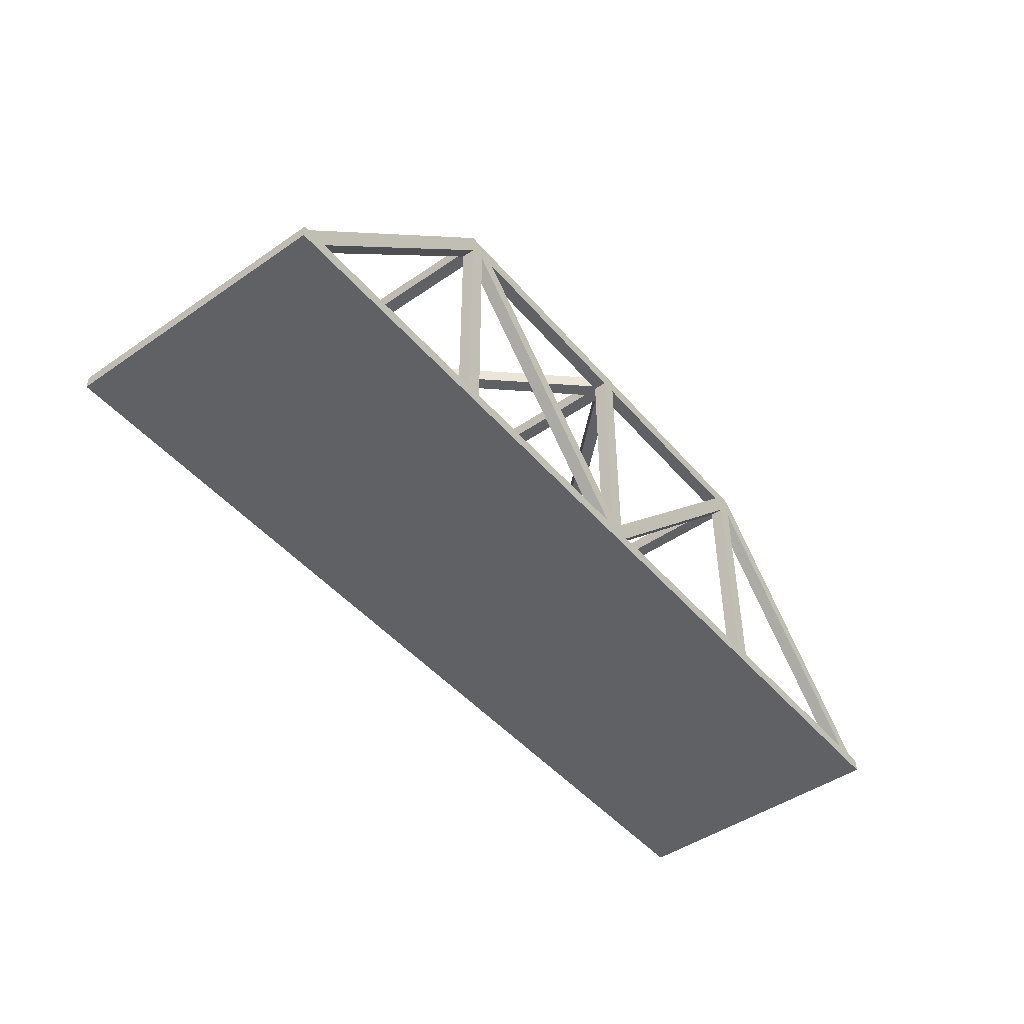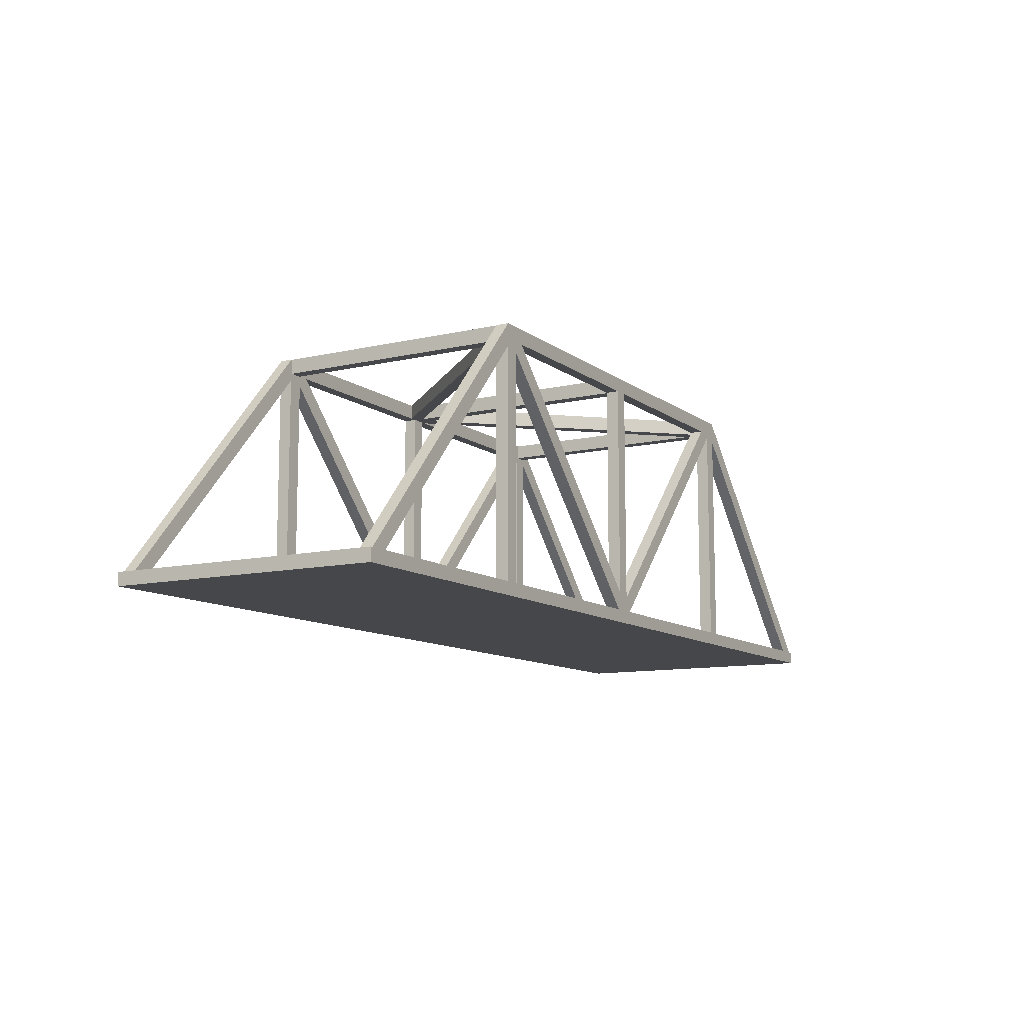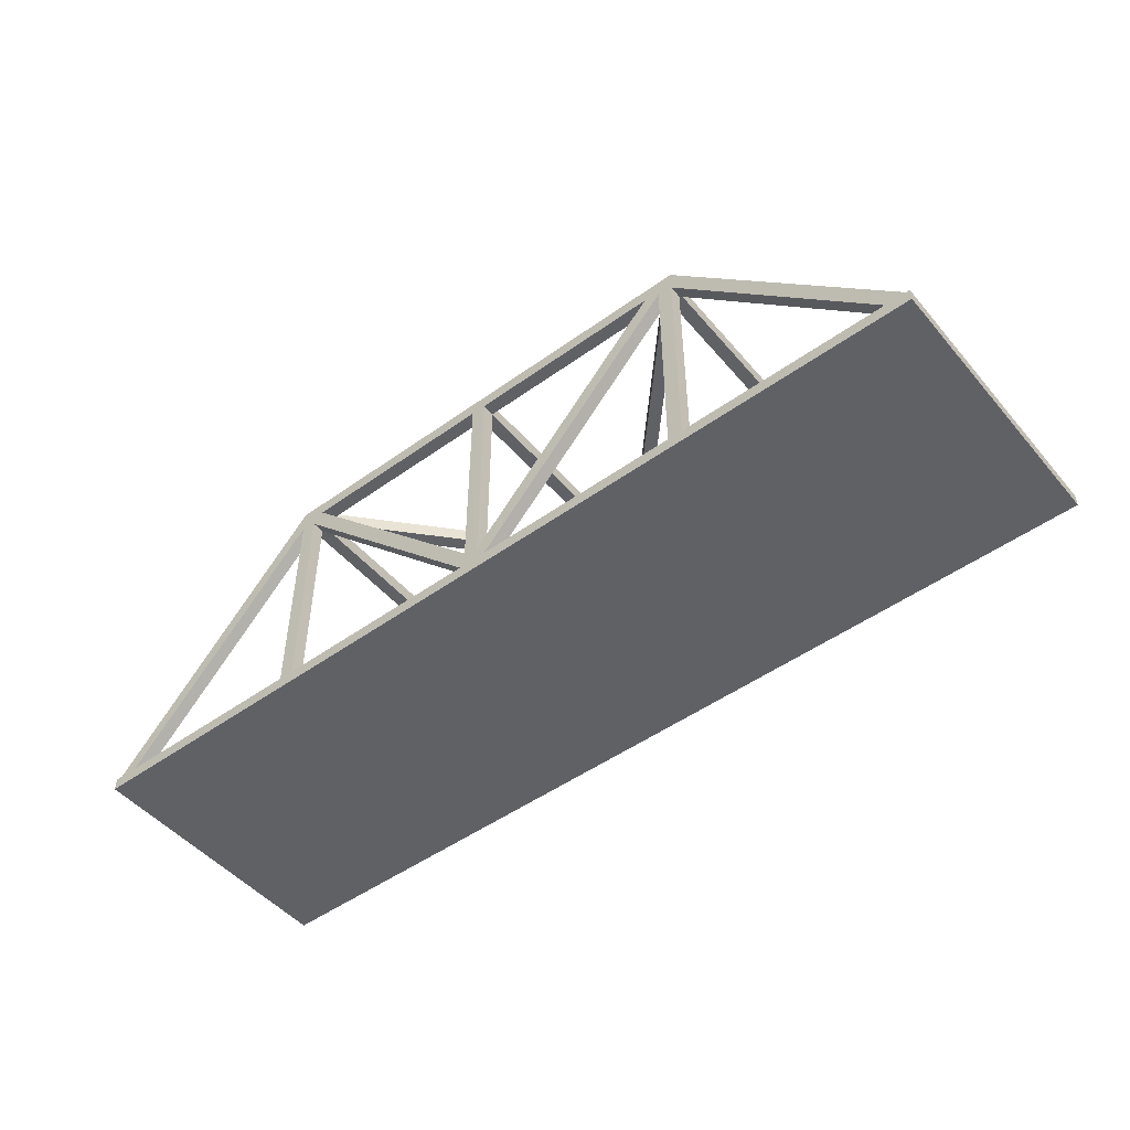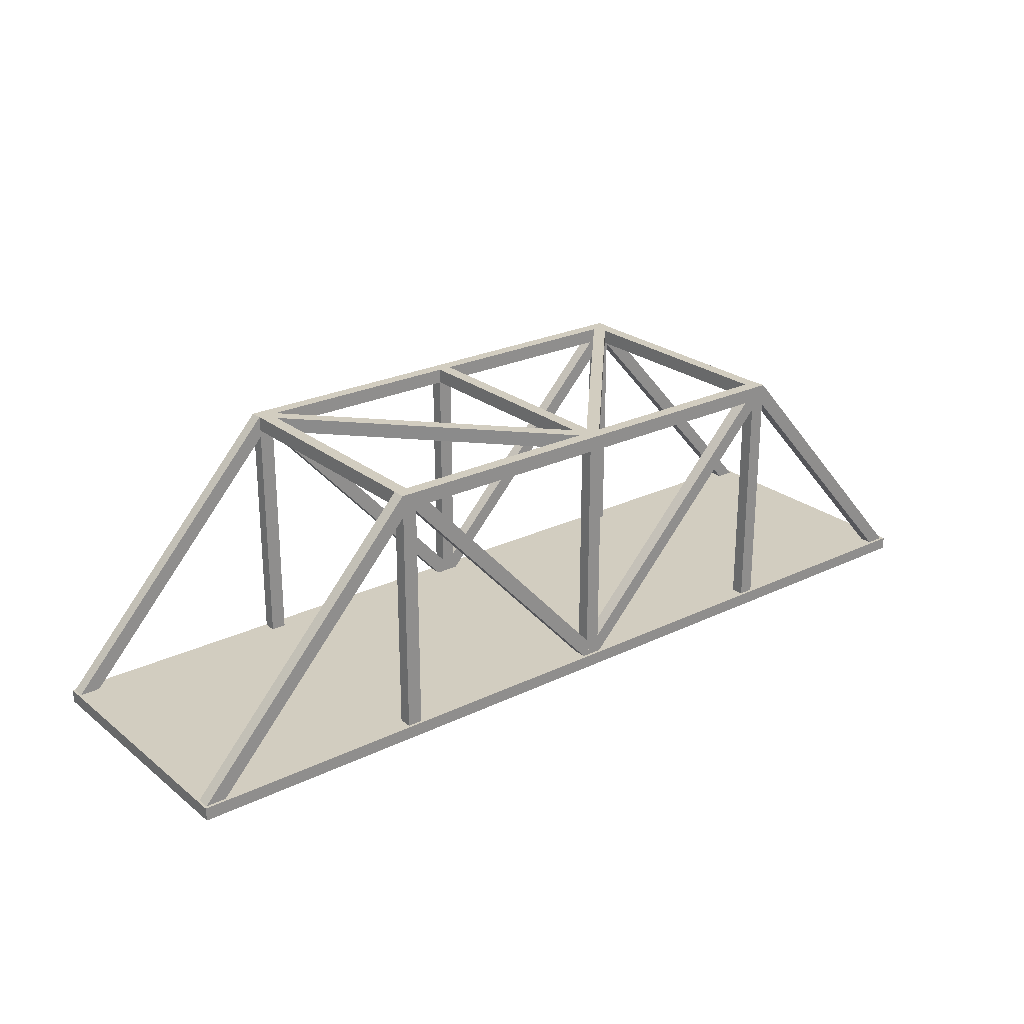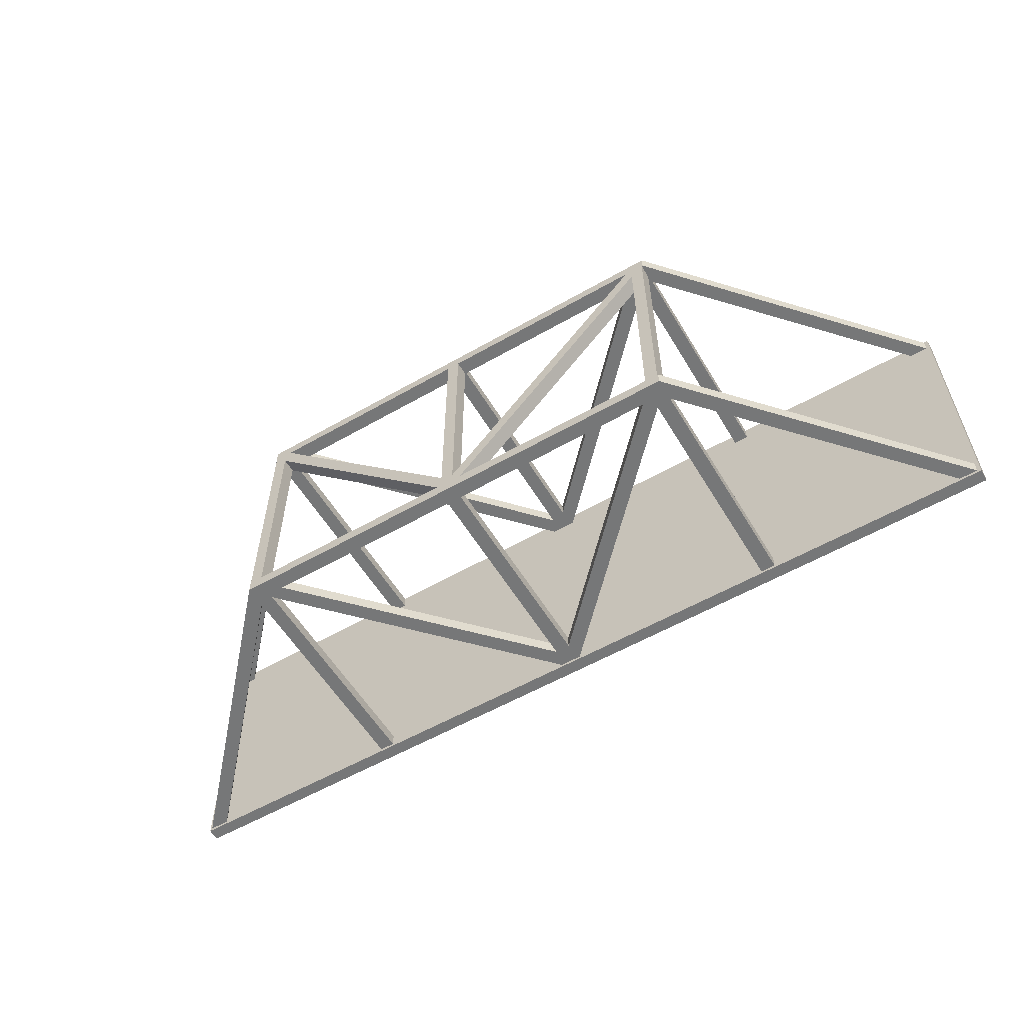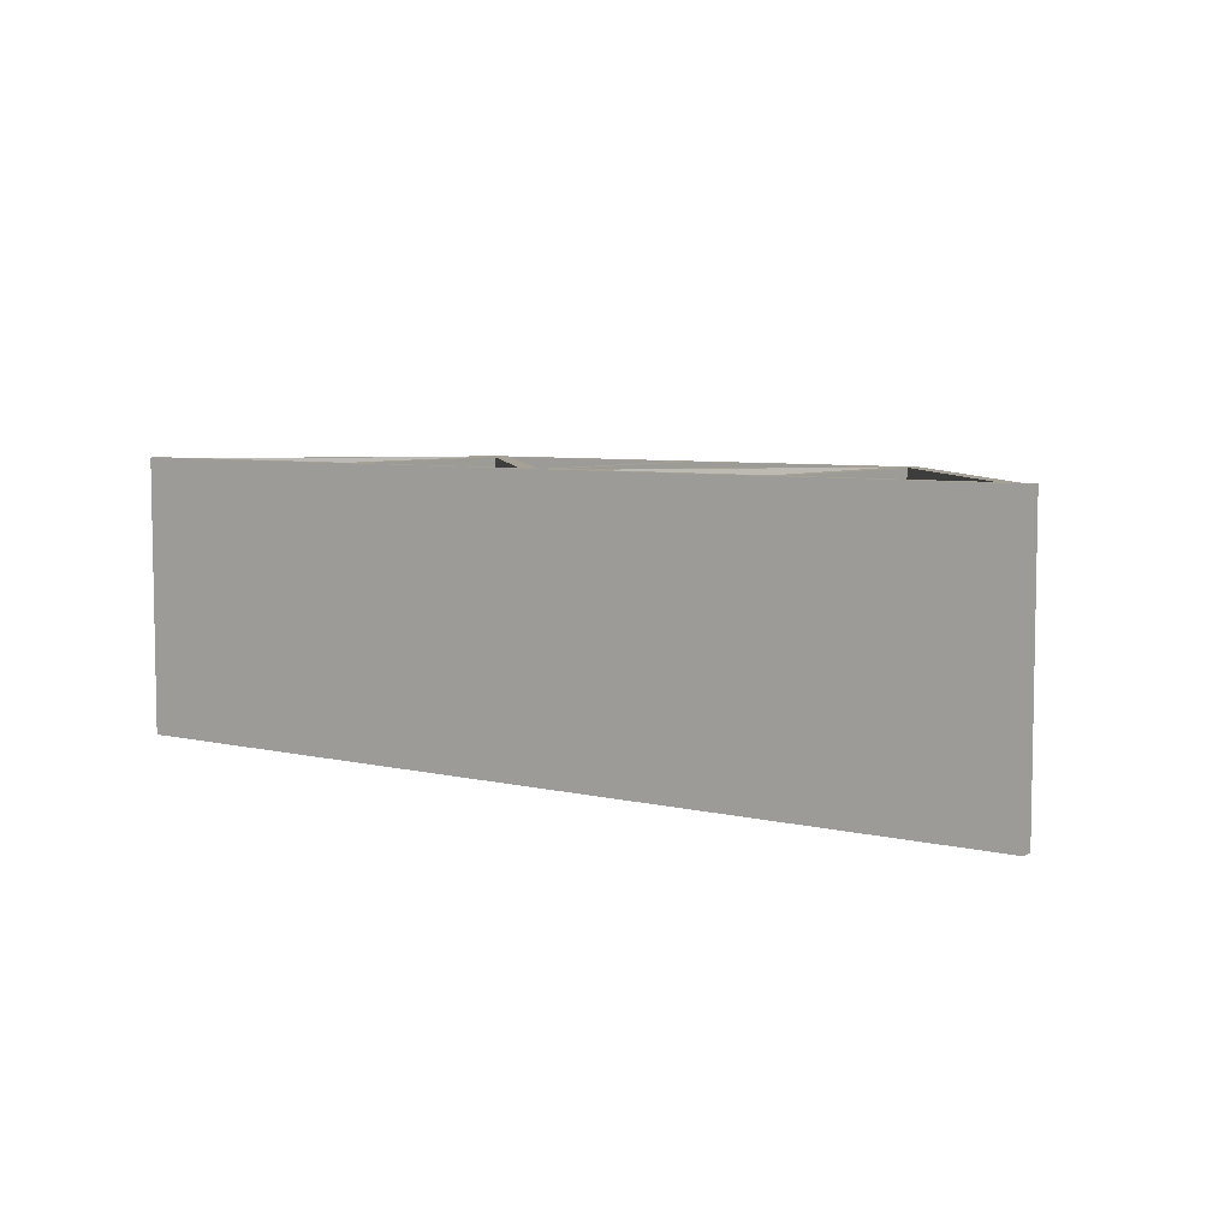
<metadata>
{"format":"obj","ext":"obj","renderer":"f3d","projection":"perspective","resolution":1024,"background":"white","views":[{"elev":-46.8,"azim":128.1,"up":"+Y"},{"elev":-10.7,"azim":-59.9,"up":"+Y"},{"elev":-49.1,"azim":38.5,"up":"+Y"},{"elev":24.5,"azim":141.6,"up":"+Y"},{"elev":-57.0,"azim":-149.2,"up":"+Z"},{"elev":6.2,"azim":36.1,"up":"+Z"}]}
</metadata>
<code>
o Cube_Cube.001
v -3.479 -0.05862 -2.126
v -3.479 3.889 -2.126
v -3.479 3.889 -1.922
v -3.479 -0.05862 -1.922
v -3.714 3.889 -1.922
v -3.714 -0.05862 -1.922
v -3.714 3.889 -2.126
v -3.714 -0.05862 -2.126
v 0.2622 3.889 -2.126
v 0.2622 3.889 -1.922
v -3.714 3.654 -1.922
v 0.2622 3.654 -1.922
v -3.714 3.654 -2.126
v 0.2622 3.654 -2.126
v 0.1524 0.02949 -2.126
v -3.461 3.813 -2.126
v -3.461 3.813 -1.922
v 0.1524 0.02949 -1.922
v -3.628 3.647 -1.922
v -0.01384 -0.1368 -1.922
v -3.628 3.647 -2.126
v -0.01384 -0.1368 -2.126
v 0.1792 -0.05862 -2.126
v 0.1792 3.889 -2.126
v 0.1792 3.889 -1.922
v 0.1792 -0.05862 -1.922
v -0.05595 3.889 -1.922
v -0.05595 -0.05862 -1.922
v -0.05595 3.889 -2.126
v -0.05595 -0.05862 -2.126
v 3.84 3.889 -2.126
v 3.84 3.889 -1.922
v -0.05595 3.654 -1.922
v 3.84 3.654 -1.922
v -0.05595 3.654 -2.126
v 3.84 3.654 -2.126
v 3.558 3.879 -2.126
v 0.02618 0.06974 -2.126
v 0.02618 0.06974 -1.922
v 3.558 3.879 -1.922
v 0.2063 -0.08139 -1.922
v 3.738 3.727 -1.922
v 0.2063 -0.08139 -2.126
v 3.738 3.727 -2.126
v 3.838 -0.05862 -2.126
v 3.838 3.889 -2.126
v 3.838 3.889 -1.922
v 3.838 -0.05862 -1.922
v 3.603 3.889 -1.922
v 3.603 -0.05862 -1.922
v 3.603 3.889 -2.126
v 3.603 -0.05862 -2.126
v 7.469 -0.07516 -2.126
v 7.469 -0.07516 -1.922
v 3.674 3.723 -1.922
v 7.303 -0.2414 -1.922
v 3.674 3.723 -2.126
v 7.303 -0.2414 -2.126
v -7.266 -0.0986 -1.922
v -7.266 -0.0986 -2.126
v -3.548 3.723 -2.126
v -7.072 -0.209 -2.126
v -3.548 3.723 -1.922
v -7.072 -0.209 -1.922
v -3.479 -0.05862 1.933
v -3.479 3.889 1.933
v -3.479 3.889 2.138
v -3.479 -0.05862 2.138
v -3.714 3.889 2.138
v -3.714 -0.05862 2.138
v -3.714 3.889 1.933
v -3.714 -0.05862 1.933
v 0.2622 3.889 1.933
v 0.2622 3.889 2.138
v -3.714 3.654 2.138
v 0.2622 3.654 2.138
v -3.714 3.654 1.933
v 0.2622 3.654 1.933
v 0.1524 0.02949 1.933
v -3.461 3.813 1.933
v -3.461 3.813 2.138
v 0.1524 0.02949 2.138
v -3.628 3.647 2.138
v -0.01384 -0.1368 2.138
v -3.628 3.647 1.933
v -0.01384 -0.1368 1.933
v 0.1792 -0.05862 1.933
v 0.1792 3.889 1.933
v 0.1792 3.889 2.138
v 0.1792 -0.05862 2.138
v -0.05595 3.889 2.138
v -0.05595 -0.05862 2.138
v -0.05595 3.889 1.933
v -0.05595 -0.05862 1.933
v 3.84 3.889 2.138
v -0.05595 3.654 2.138
v 3.84 3.654 2.138
v -0.05595 3.654 1.933
v 3.84 3.654 1.933
v 3.558 3.879 1.933
v 0.05404 0.04672 1.933
v 0.05404 0.04672 2.138
v 3.558 3.879 2.138
v 0.2342 -0.1044 2.138
v 3.738 3.727 2.138
v 0.2342 -0.1044 1.933
v 3.738 3.727 1.933
v 3.838 -0.05862 1.933
v 3.838 3.889 1.933
v 3.838 3.889 2.138
v 3.838 -0.05862 2.138
v 3.603 3.889 2.138
v 3.603 -0.05862 2.138
v 3.603 3.889 1.933
v 3.603 -0.05862 1.933
v 7.469 -0.07516 1.933
v 3.84 3.889 1.933
v 7.469 -0.07516 2.138
v 3.674 3.723 2.138
v 7.303 -0.2414 2.138
v 3.674 3.723 1.933
v 7.303 -0.2414 1.933
v -7.266 -0.0986 2.138
v -7.266 -0.0986 1.933
v -3.548 3.723 1.933
v -7.072 -0.209 1.933
v -3.548 3.723 2.138
v -7.072 -0.209 2.138
v -3.697 3.889 -2.003
v -3.697 3.889 1.973
v -3.493 3.889 1.973
v -3.493 3.889 -2.003
v -3.493 3.654 1.973
v -3.493 3.654 -2.003
v -3.697 3.654 1.973
v -3.697 3.654 -2.003
v -0.03289 3.889 -2.003
v -0.03289 3.889 1.973
v 0.1718 3.889 1.973
v 0.1718 3.889 -2.003
v 0.1718 3.654 1.973
v 0.1718 3.654 -2.003
v -0.03289 3.654 1.973
v -0.03289 3.654 -2.003
v 3.631 3.889 -2.003
v 3.631 3.889 1.973
v 3.836 3.889 1.973
v 3.836 3.889 -2.003
v 3.836 3.654 1.973
v 3.836 3.654 -2.003
v 3.631 3.654 1.973
v 3.631 3.654 -2.003
v -0.04295 3.889 -1.934
v 3.661 3.889 2.065
v 3.805 3.889 1.921
v 0.1018 3.889 -2.078
v 3.805 3.654 1.921
v 0.1018 3.654 -2.078
v 3.661 3.654 2.065
v -0.04295 3.654 -1.934
v -0.02009 3.889 -2.091
v -3.681 3.889 1.947
v -3.524 3.889 2.078
v 0.1367 3.889 -1.96
v -3.524 3.654 2.078
v 0.1367 3.654 -1.96
v -3.681 3.654 1.947
v -0.02009 3.654 -2.091
v 7.48 -0.2509 -2.173
v 7.48 -0.04569 -2.173
v 7.48 -0.04569 2.158
v 7.48 -0.2509 2.158
v -7.278 -0.2509 -2.173
v -7.278 -0.2509 2.158
v -7.278 -0.04569 2.158
v -7.278 -0.04569 -2.173
v -3.6 -0.04569 2.158
v -3.6 -0.04569 -2.173
v -3.6 -0.2509 2.158
v -3.6 -0.2509 -2.173
v 0.04868 -0.04569 2.158
v 0.04868 -0.04569 -2.173
v 0.04868 -0.2509 2.158
v 0.04868 -0.2509 -2.173
v 3.732 -0.04569 2.158
v 3.732 -0.04569 -2.173
v 3.732 -0.2509 2.158
v 3.732 -0.2509 -2.173
f 1 2 3 4
f 4 3 5 6
f 6 5 7 8
f 8 7 2 1
f 9 7 5 10
f 10 5 11 12
f 12 11 13 14
f 14 13 7 9
f 15 16 17 18
f 18 17 19 20
f 20 19 21 22
f 22 21 16 15
f 23 24 25 26
f 26 25 27 28
f 28 27 29 30
f 30 29 24 23
f 31 29 27 32
f 32 27 33 34
f 34 33 35 36
f 36 35 29 31
f 37 38 39 40
f 40 39 41 42
f 42 41 43 44
f 44 43 38 37
f 45 46 47 48
f 48 47 49 50
f 50 49 51 52
f 52 51 46 45
f 53 31 32 54
f 54 32 55 56
f 56 55 57 58
f 58 57 31 53
f 59 5 7 60
f 60 7 61 62
f 62 61 63 64
f 64 63 5 59
f 65 66 67 68
f 68 67 69 70
f 70 69 71 72
f 72 71 66 65
f 73 71 69 74
f 74 69 75 76
f 76 75 77 78
f 78 77 71 73
f 79 80 81 82
f 82 81 83 84
f 84 83 85 86
f 86 85 80 79
f 87 88 89 90
f 90 89 91 92
f 92 91 93 94
f 94 93 88 87
f 117 93 91 95
f 95 91 96 97
f 97 96 98 99
f 99 98 93 117
f 100 101 102 103
f 103 102 104 105
f 105 104 106 107
f 107 106 101 100
f 108 109 110 111
f 111 110 112 113
f 113 112 114 115
f 115 114 109 108
f 116 117 95 118
f 118 95 119 120
f 120 119 121 122
f 122 121 117 116
f 123 69 71 124
f 124 71 125 126
f 126 125 127 128
f 128 127 69 123
f 129 130 131 132
f 132 131 133 134
f 134 133 135 136
f 136 135 130 129
f 137 138 139 140
f 140 139 141 142
f 142 141 143 144
f 144 143 138 137
f 145 146 147 148
f 148 147 149 150
f 150 149 151 152
f 152 151 146 145
f 153 154 155 156
f 156 155 157 158
f 158 157 159 160
f 160 159 154 153
f 161 162 163 164
f 164 163 165 166
f 166 165 167 168
f 168 167 162 161
f 186 182 181 185
f 169 170 171 172
f 172 187 188 169
f 171 185 187 172
f 170 186 185 171
f 169 188 186 170
f 182 178 177 181
f 188 184 182 186
f 187 183 184 188
f 185 181 183 187
f 178 176 175 177
f 183 179 180 184
f 181 177 179 183
f 184 180 178 182
f 173 174 175 176
f 177 175 174 179
f 179 174 173 180
f 180 173 176 178

</code>
